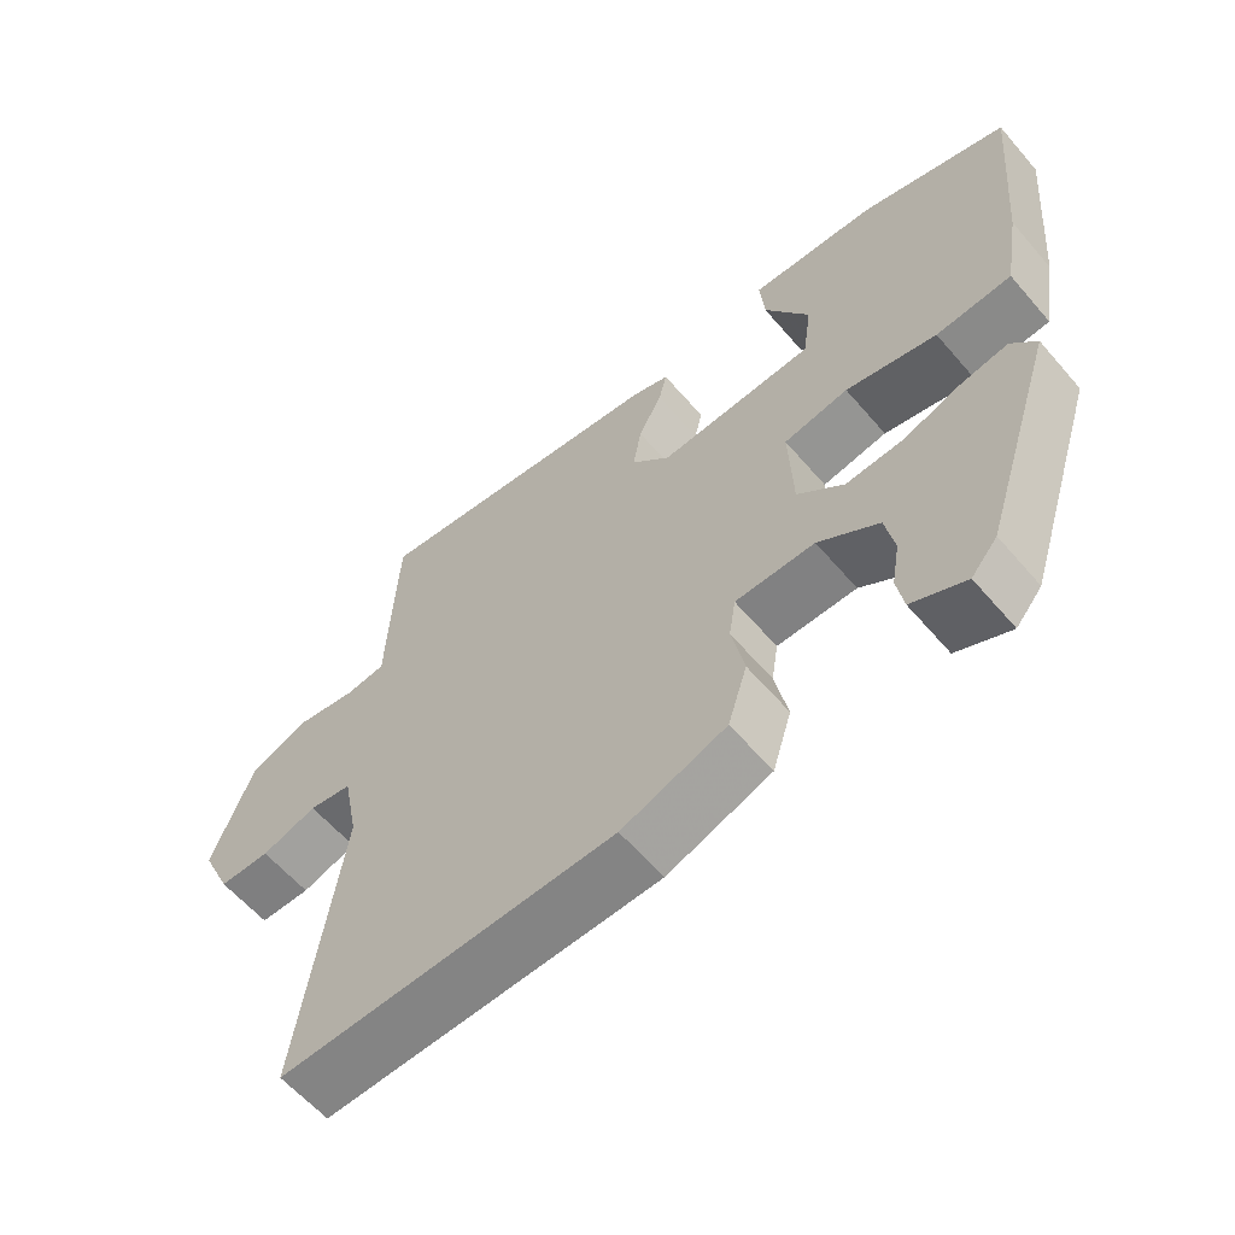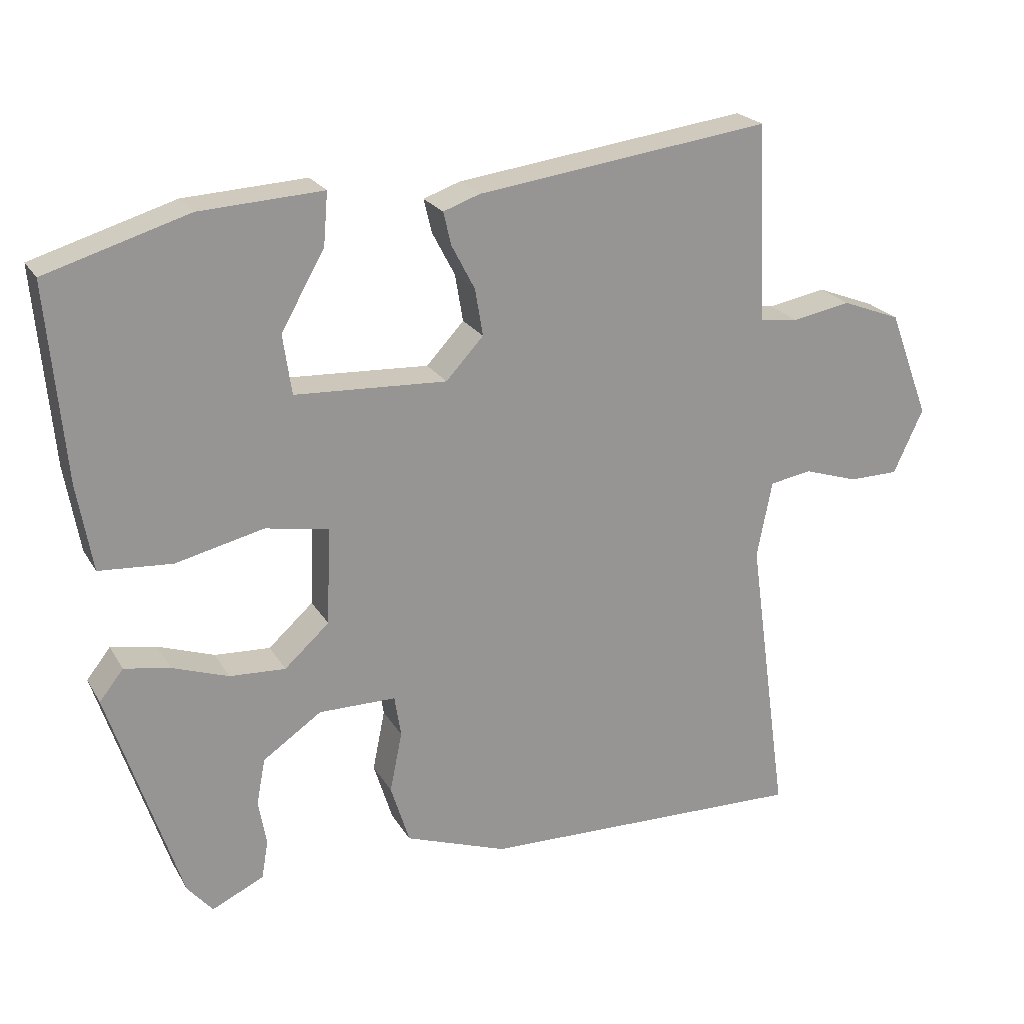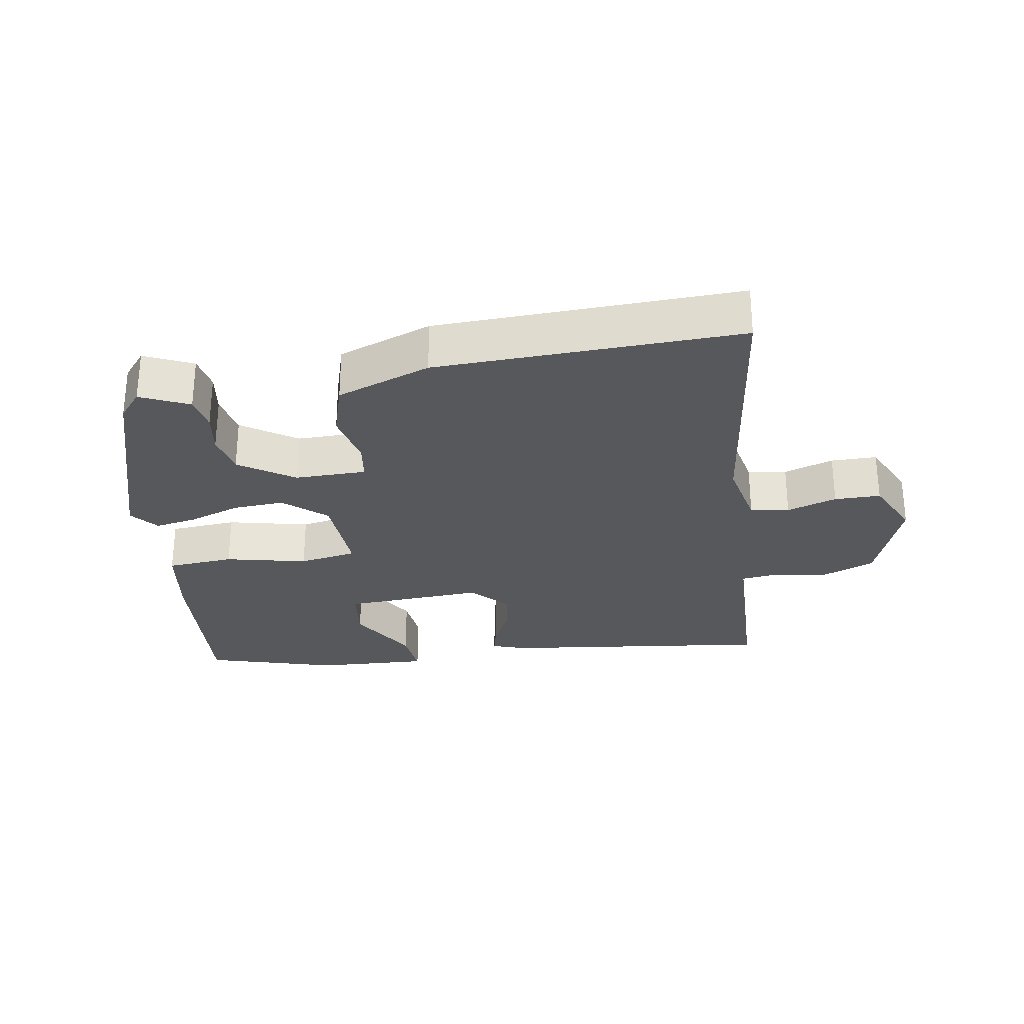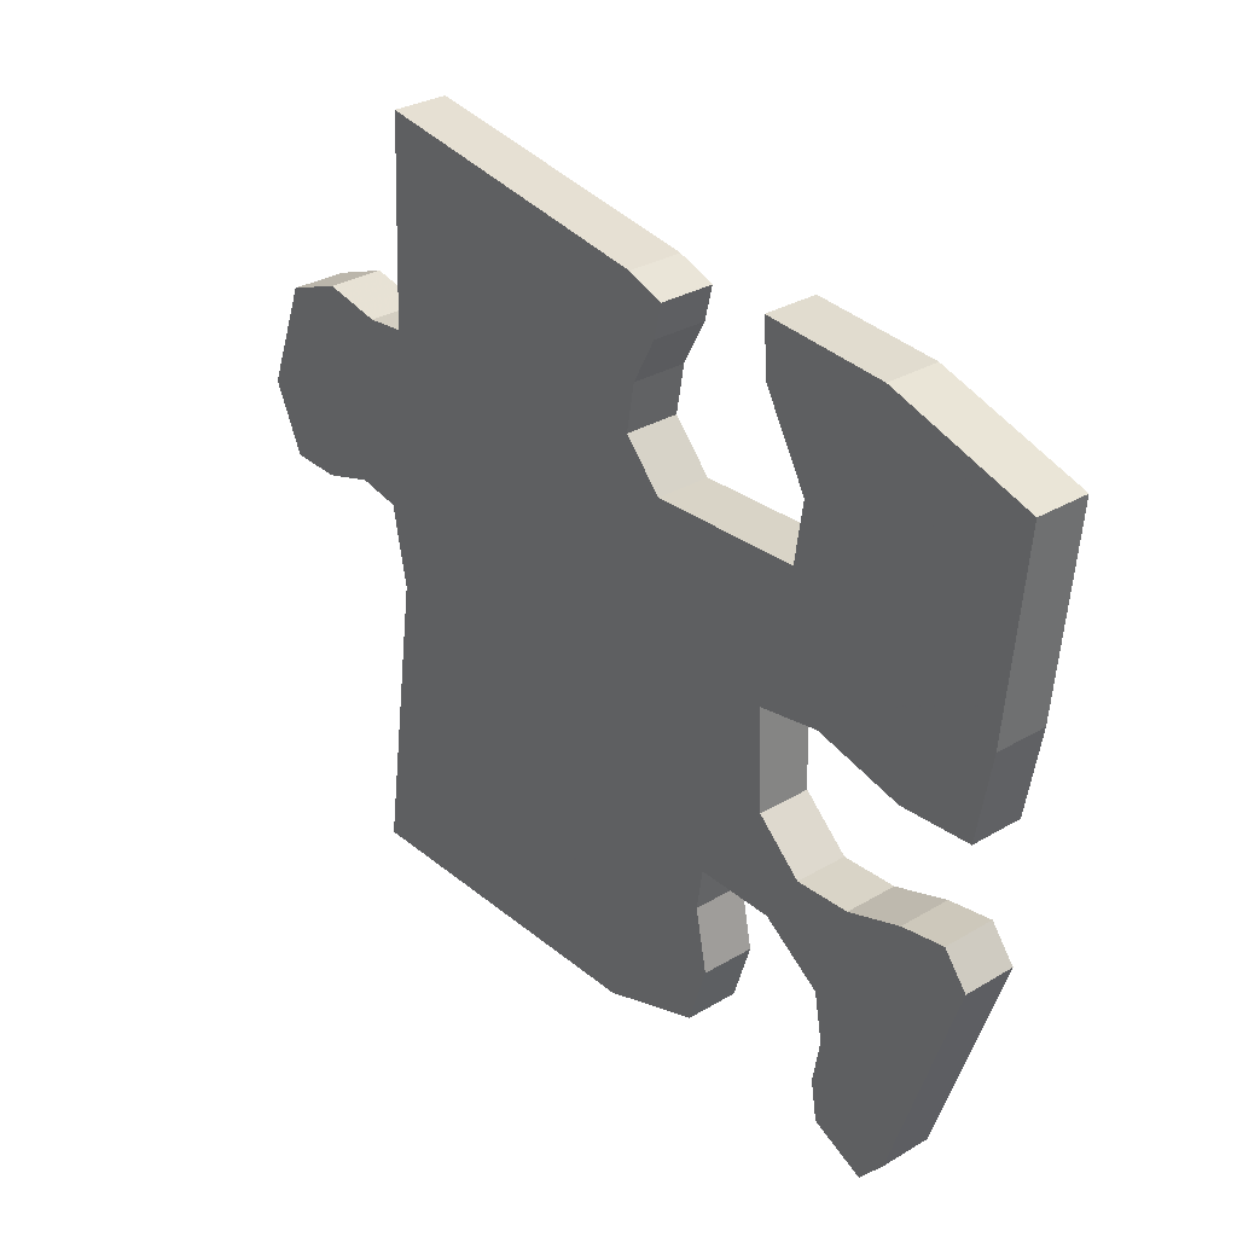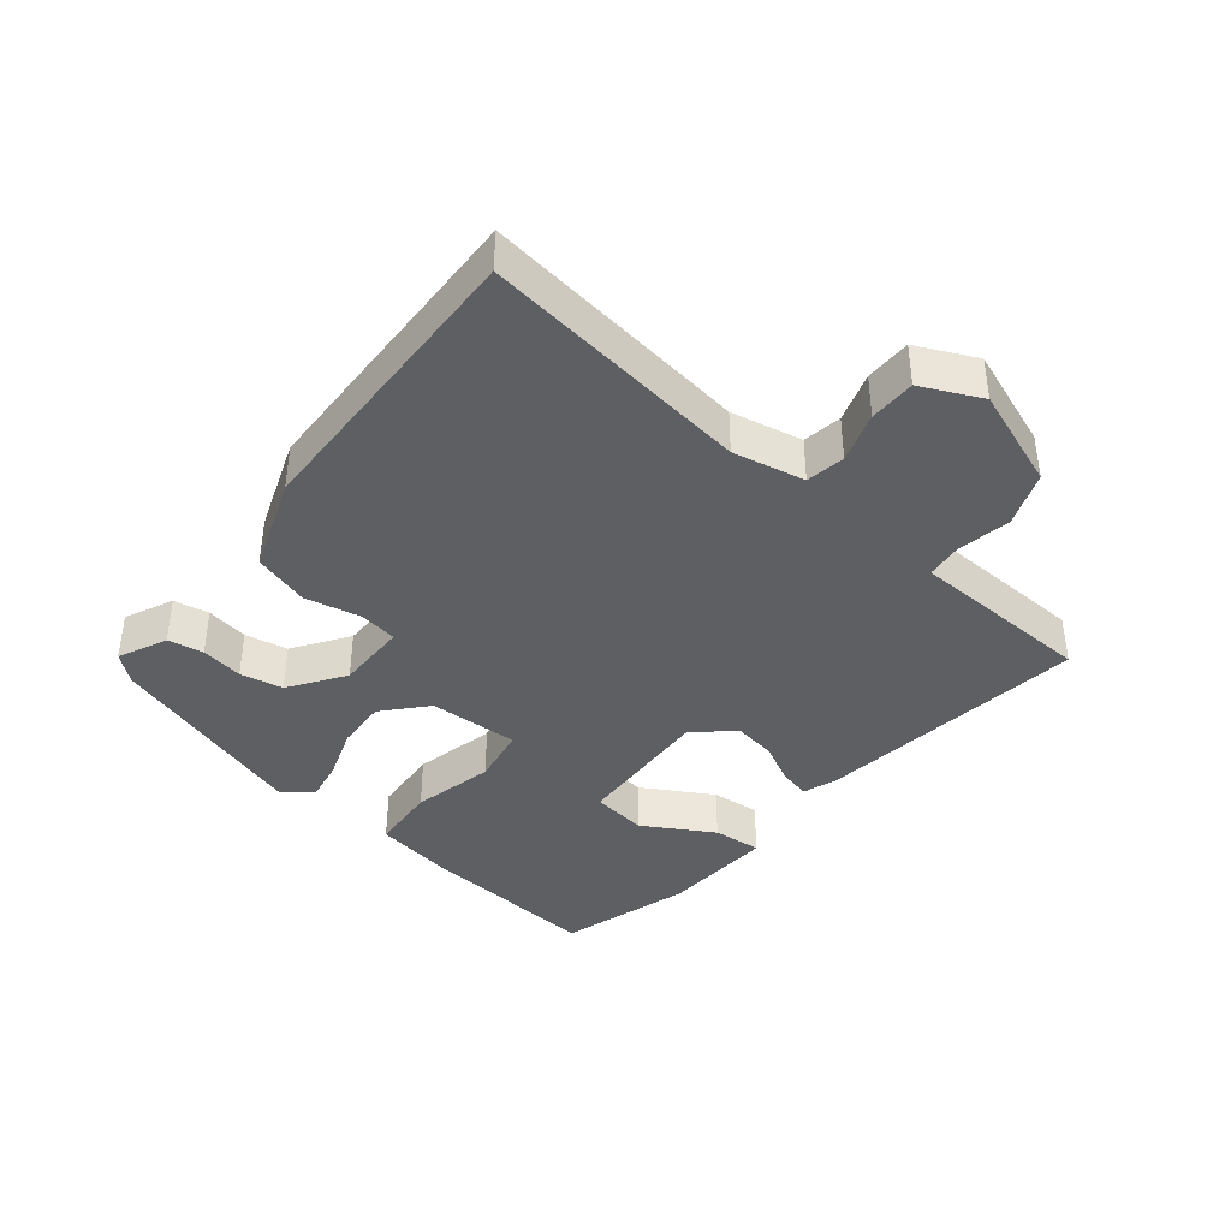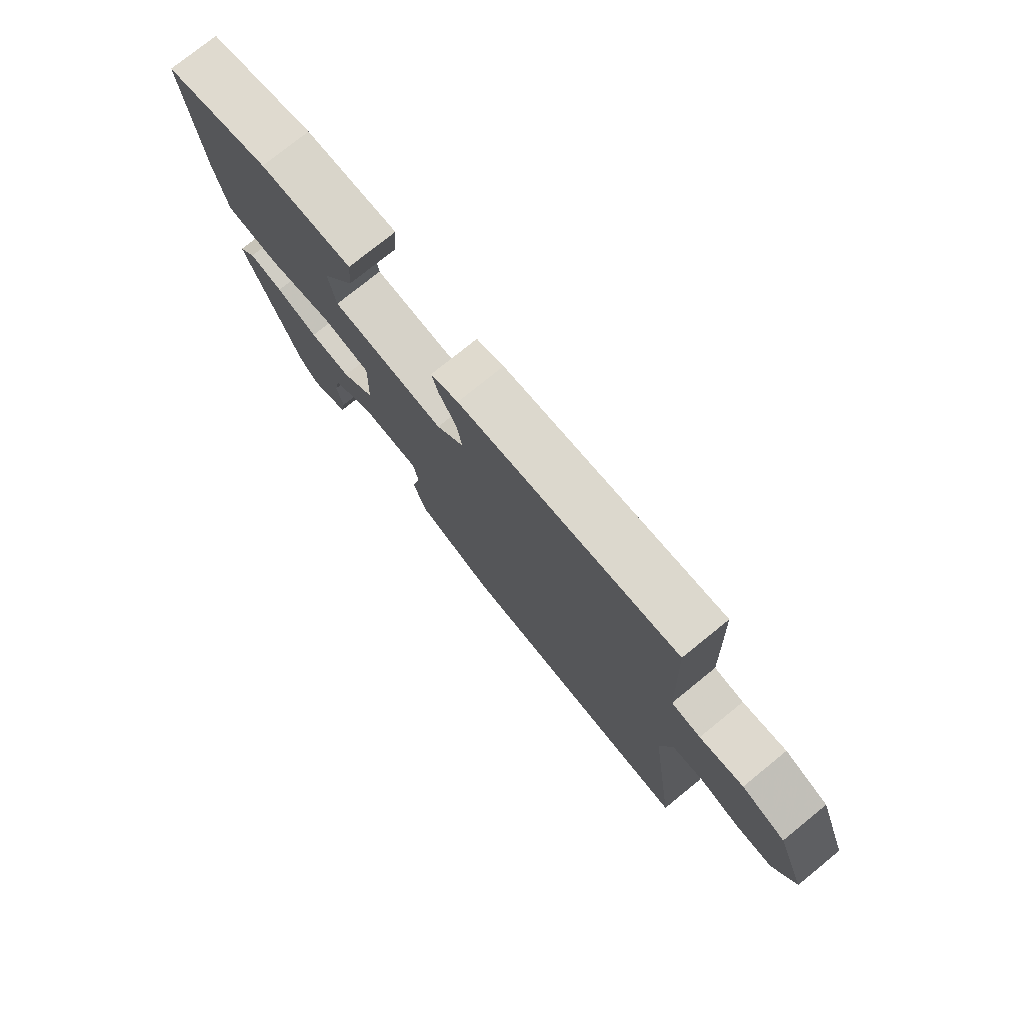
<metadata>
{"format":"obj","ext":"obj","renderer":"f3d","projection":"perspective","resolution":1024,"background":"white","views":[{"elev":-60.5,"azim":40.5,"up":"+Z"},{"elev":22.2,"azim":157.0,"up":"+Z"},{"elev":-28.2,"azim":-170.1,"up":"+Y"},{"elev":31.4,"azim":50.1,"up":"+Z"},{"elev":-39.8,"azim":-128.7,"up":"+Y"},{"elev":76.6,"azim":-129.0,"up":"+Z"}]}
</metadata>
<code>
v 0.365 0.07 -0.468
v 0.33 0.07 -0.509
v 0.258 0.07 -0.475
v 0.249 0.07 -0.422
v 0.26 0.07 -0.359
v 0.248 0.07 -0.295
v 0.167 0.07 -0.239
v 0.06 0.07 -0.239
v 0.051 0.07 -0.296
v 0.068 0.07 -0.38
v 0.042 0.07 -0.463
v -0.099 0.07 -0.513
v -0.553 0.07 -0.523
v -0.497 0.07 -0.119
v -0.518 0.07 -0.012
v -0.576 0.07 -0.002
v -0.651 0.07 -0.026
v -0.72 0.07 -0.025
v -0.761 0.07 0.064
v -0.705 0.07 0.212
v -0.624 0.07 0.243
v -0.543 0.07 0.228
v -0.489 0.07 0.234
v -0.485 0.07 0.331
v -0.477 0.07 0.509
v -0.071 0.07 0.454
v -0.02 0.07 0.436
v -0.031 0.07 0.39
v -0.063 0.07 0.329
v -0.074 0.07 0.264
v -0.022 0.07 0.208
v 0.188 0.07 0.218
v 0.2 0.07 0.301
v 0.14 0.07 0.406
v 0.134 0.07 0.479
v 0.304 0.07 0.469
v 0.501 0.07 0.409
v 0.477 0.07 0.14
v 0.456 0.07 0.019
v 0.355 0.07 0.012
v 0.233 0.07 0.041
v 0.146 0.07 0.026
v 0.151 0.07 -0.109
v 0.213 0.07 -0.165
v 0.29 0.07 -0.161
v 0.368 0.07 -0.134
v 0.431 0.07 -0.123
v 0.464 0.07 -0.165
v 0.365 0 -0.468
v 0.33 0 -0.509
v 0.258 0 -0.475
v 0.249 0 -0.422
v 0.26 0 -0.359
v 0.248 0 -0.295
v 0.167 0 -0.239
v 0.06 0 -0.239
v 0.051 0 -0.296
v 0.068 0 -0.38
v 0.042 0 -0.463
v -0.099 0 -0.513
v -0.553 0 -0.523
v -0.497 0 -0.119
v -0.518 0 -0.012
v -0.576 0 -0.002
v -0.651 0 -0.026
v -0.72 0 -0.025
v -0.761 0 0.064
v -0.705 0 0.212
v -0.624 0 0.243
v -0.543 0 0.228
v -0.489 0 0.234
v -0.485 0 0.331
v -0.477 0 0.509
v -0.071 0 0.454
v -0.02 0 0.436
v -0.031 0 0.39
v -0.063 0 0.329
v -0.074 0 0.264
v -0.022 0 0.208
v 0.188 0 0.218
v 0.2 0 0.301
v 0.14 0 0.406
v 0.134 0 0.479
v 0.304 0 0.469
v 0.501 0 0.409
v 0.477 0 0.14
v 0.456 0 0.019
v 0.355 0 0.012
v 0.233 0 0.041
v 0.146 0 0.026
v 0.151 0 -0.109
v 0.213 0 -0.165
v 0.29 0 -0.161
v 0.368 0 -0.134
v 0.431 0 -0.123
v 0.464 0 -0.165
f 1 2 3
f 48 1 3
f 47 48 3
f 46 47 3
f 45 46 3
f 39 40 41
f 38 39 41
f 37 38 41
f 36 37 41
f 36 41 42
f 33 34 35 36
f 32 33 36
f 32 36 42
f 31 32 42
f 30 31 42 43
f 27 28 29
f 26 27 29
f 25 26 29
f 24 25 29
f 23 24 29
f 23 29 30
f 22 23 30 43
f 20 21 22
f 19 20 22
f 18 19 22
f 17 18 22
f 16 17 22
f 15 16 22 43
f 12 13 14
f 11 12 14
f 10 11 14
f 9 10 14
f 8 9 14 15
f 15 43 44
f 8 15 44
f 7 8 44
f 3 4 5
f 45 3 5
f 45 5 6
f 6 7 44 45
f 51 50 49
f 51 49 96
f 51 96 95
f 51 95 94
f 51 94 93
f 89 88 87
f 89 87 86
f 89 86 85
f 89 85 84
f 90 89 84
f 84 83 82 81
f 84 81 80
f 90 84 80
f 90 80 79
f 91 90 79 78
f 77 76 75
f 77 75 74
f 77 74 73
f 77 73 72
f 77 72 71
f 78 77 71
f 91 78 71 70
f 70 69 68
f 70 68 67
f 70 67 66
f 70 66 65
f 70 65 64
f 91 70 64 63
f 62 61 60
f 62 60 59
f 62 59 58
f 62 58 57
f 63 62 57 56
f 92 91 63
f 92 63 56
f 92 56 55
f 53 52 51
f 53 51 93
f 54 53 93
f 93 92 55 54
f 1 49 50 2
f 2 50 51 3
f 3 51 52 4
f 4 52 53 5
f 5 53 54 6
f 6 54 55 7
f 7 55 56 8
f 8 56 57 9
f 9 57 58 10
f 10 58 59 11
f 11 59 60 12
f 12 60 61 13
f 13 61 62 14
f 14 62 63 15
f 15 63 64 16
f 16 64 65 17
f 17 65 66 18
f 18 66 67 19
f 19 67 68 20
f 20 68 69 21
f 21 69 70 22
f 22 70 71 23
f 23 71 72 24
f 24 72 73 25
f 25 73 74 26
f 26 74 75 27
f 27 75 76 28
f 28 76 77 29
f 29 77 78 30
f 30 78 79 31
f 31 79 80 32
f 32 80 81 33
f 33 81 82 34
f 34 82 83 35
f 35 83 84 36
f 36 84 85 37
f 37 85 86 38
f 38 86 87 39
f 39 87 88 40
f 40 88 89 41
f 41 89 90 42
f 42 90 91 43
f 43 91 92 44
f 44 92 93 45
f 45 93 94 46
f 46 94 95 47
f 47 95 96 48
f 48 96 49 1

</code>
